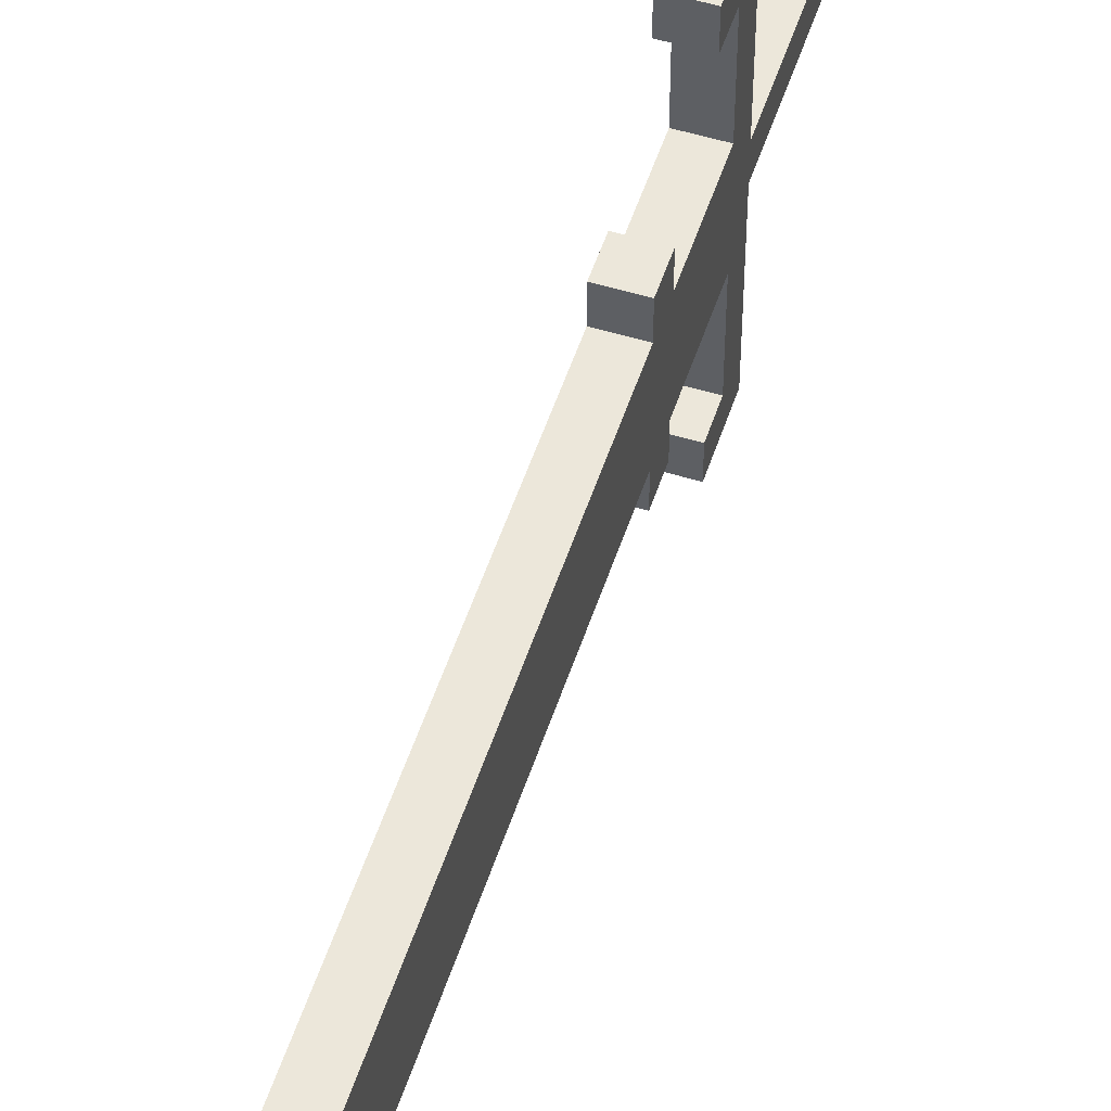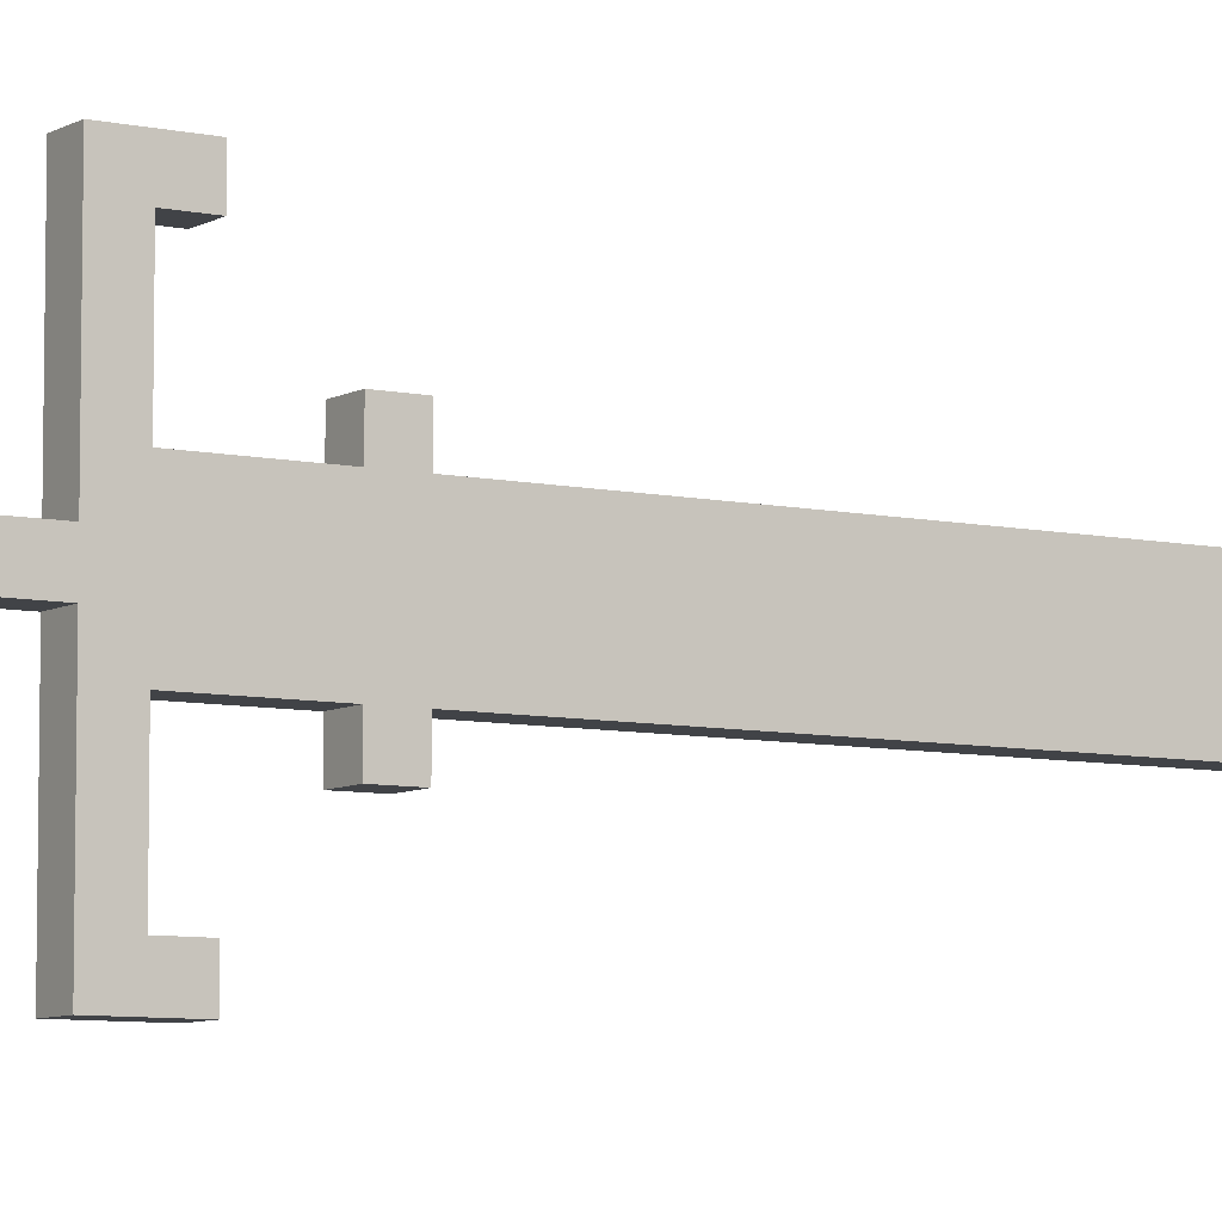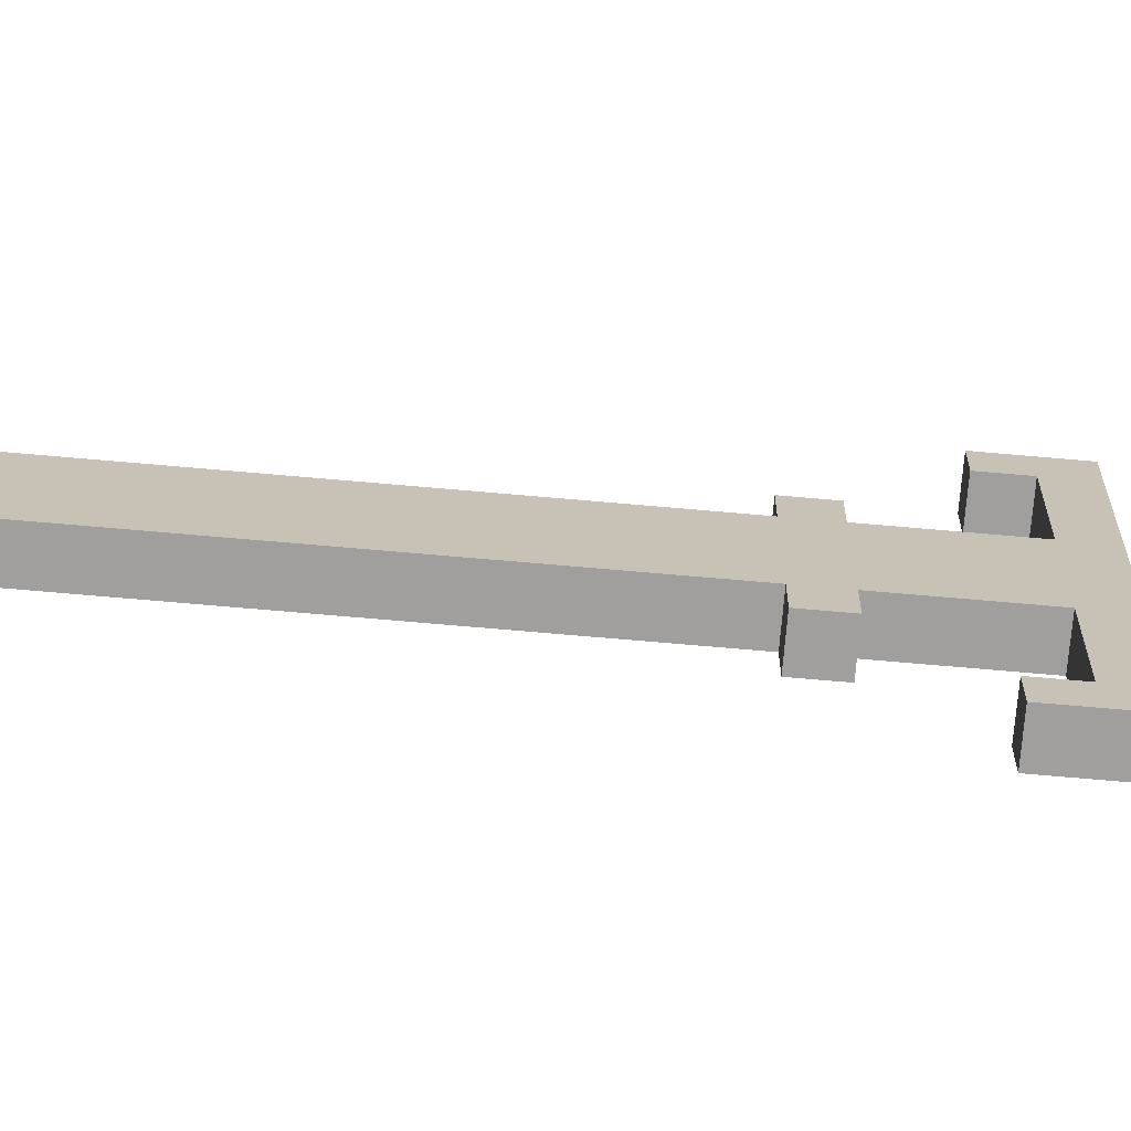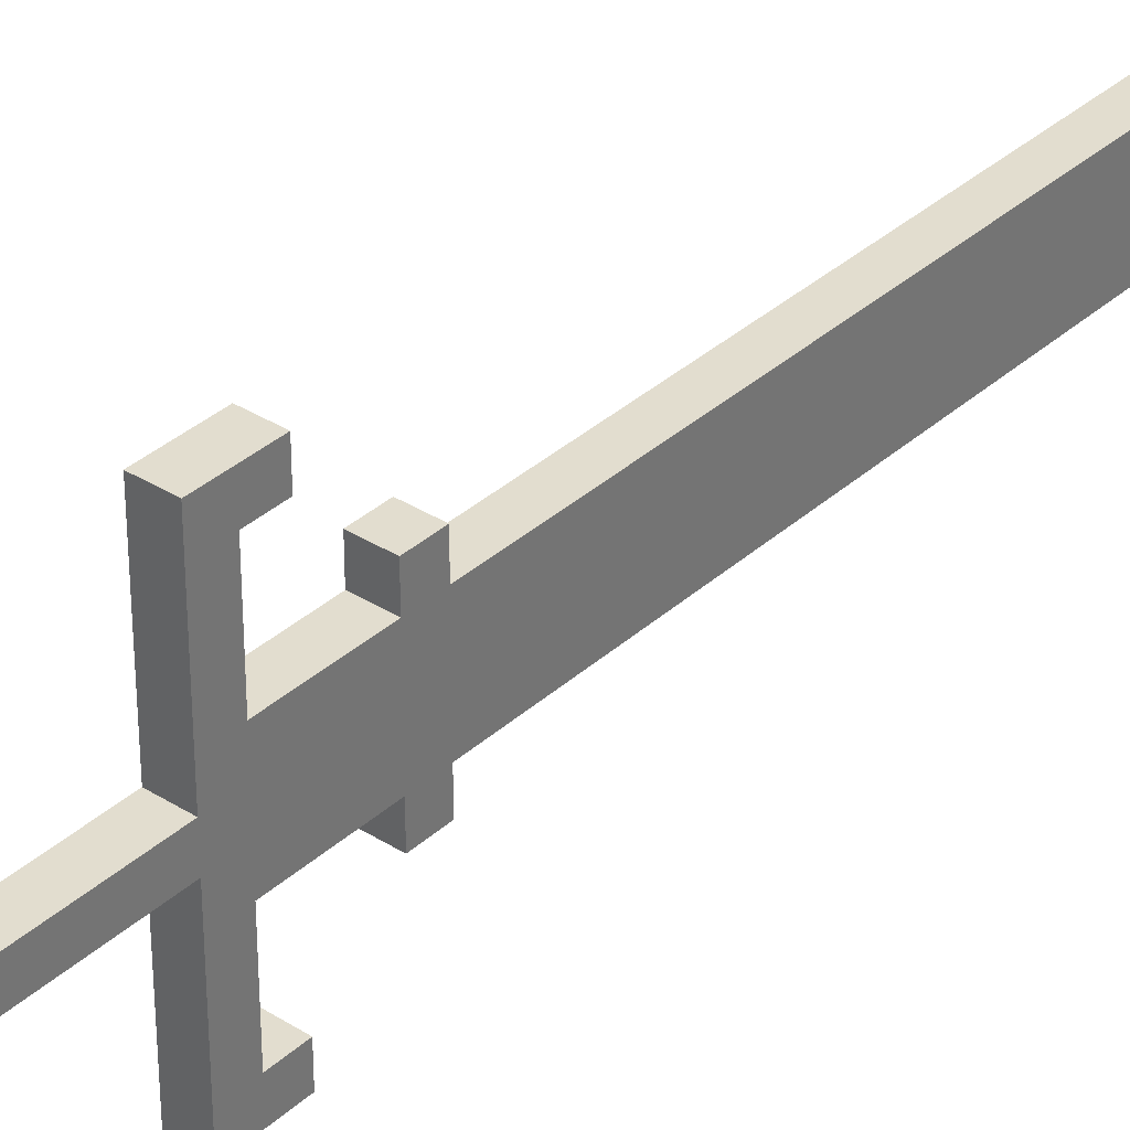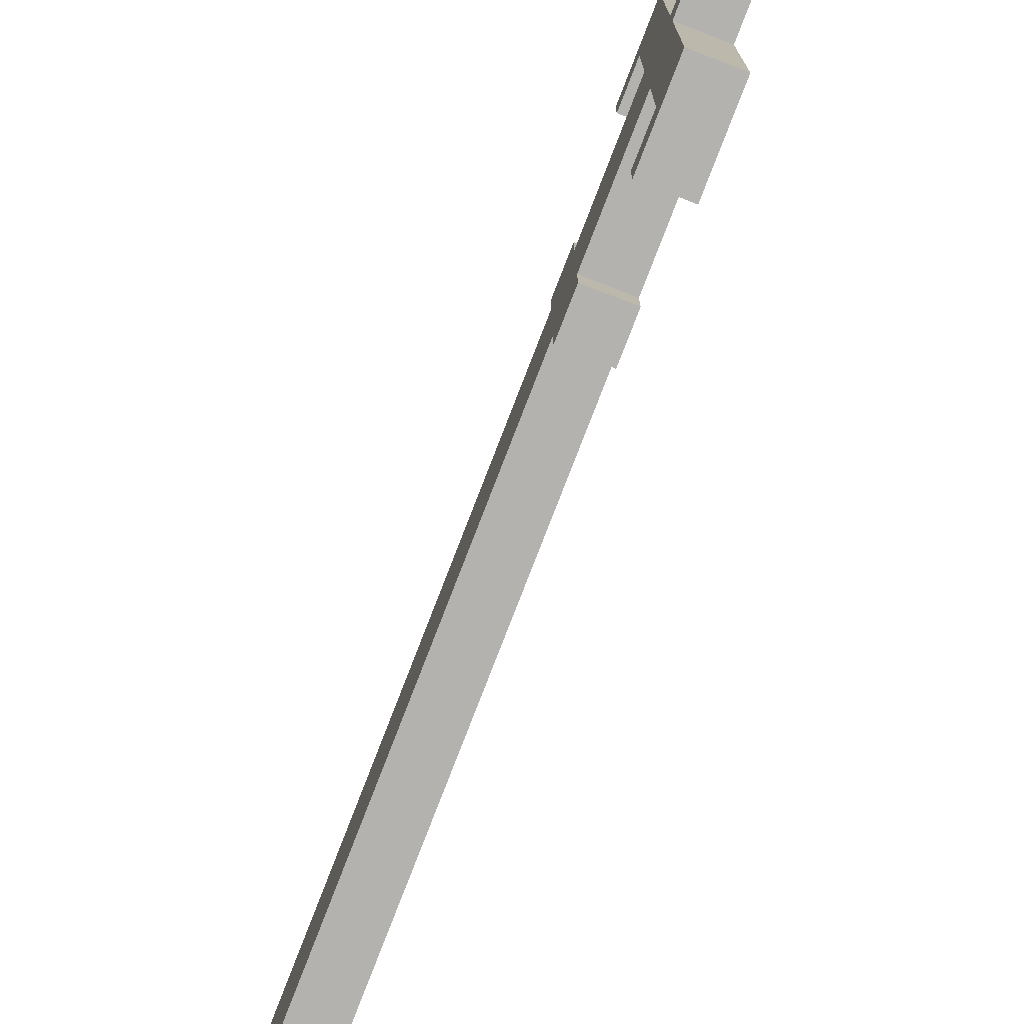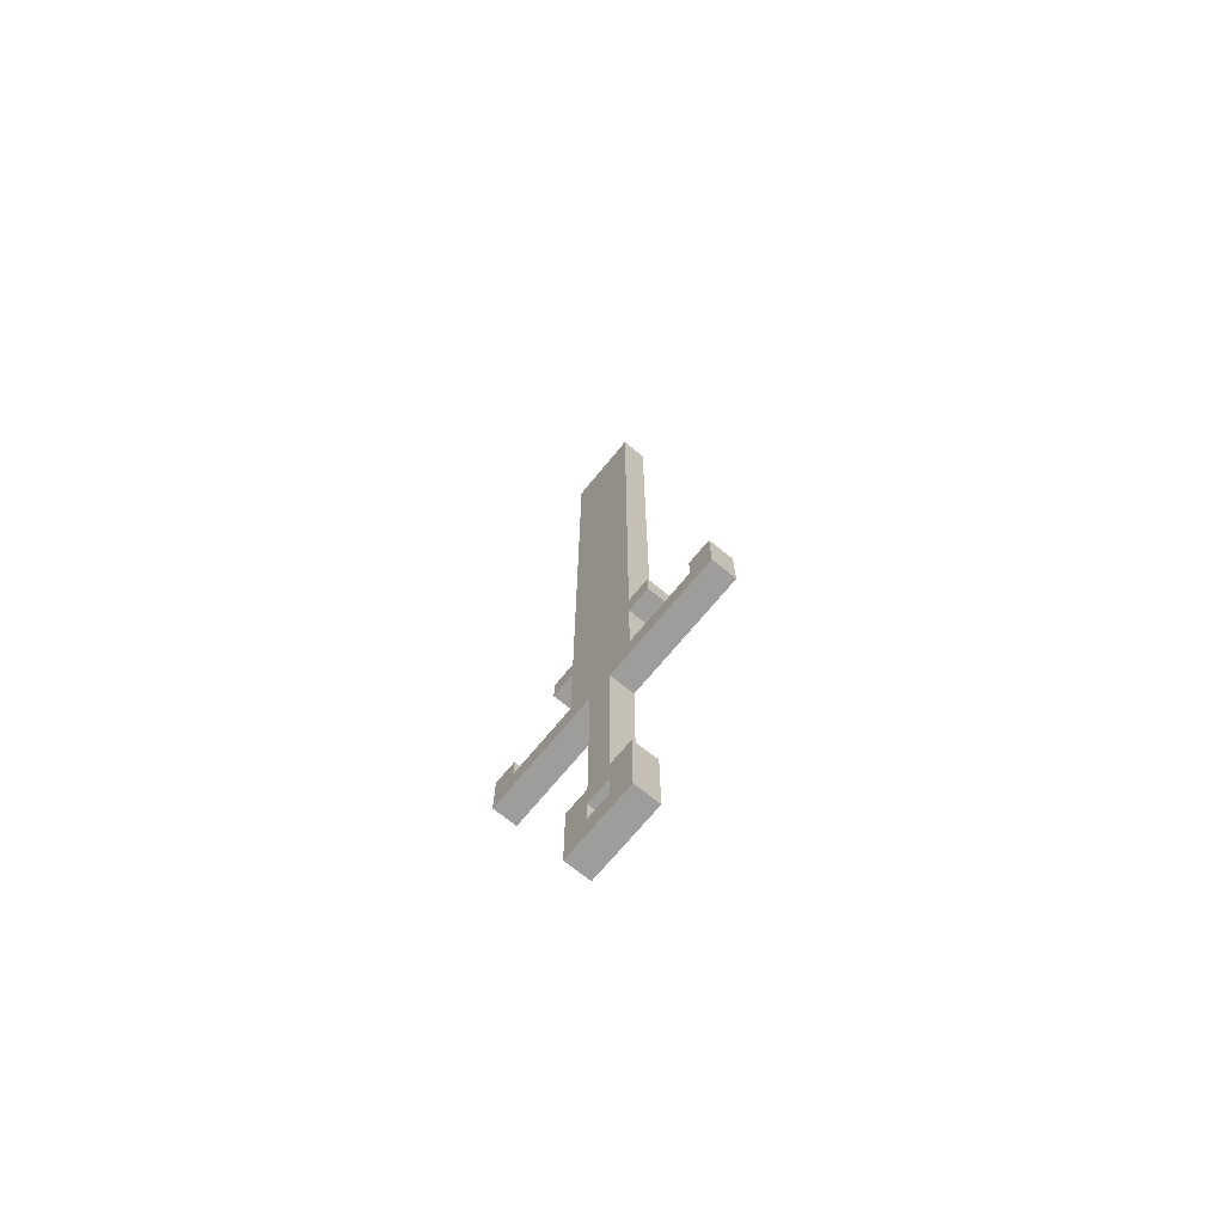
<metadata>
{"format":"obj","ext":"obj","renderer":"f3d","projection":"perspective","resolution":1024,"background":"white","views":[{"elev":53.3,"azim":-162.0,"up":"+Z"},{"elev":-7.2,"azim":57.5,"up":"+Z"},{"elev":-71.4,"azim":-95.0,"up":"+Z"},{"elev":34.9,"azim":40.1,"up":"+Z"},{"elev":-79.8,"azim":-21.2,"up":"+Z"},{"elev":-70.5,"azim":140.6,"up":"+Y"}]}
</metadata>
<code>
o
v -0.1 -0.9 0.2
v -0.1 -0.9 -0.1
v -0.1 -0.8 0.1
v -0.1 -0.8 5.96e-08
v -0.1 -0.7 0.1
v -0.1 -0.7 5.96e-08
v -0.1 -0.6 0.2
v -0.1 -0.6 0.1
v -0.1 -0.6 5.96e-08
v -0.1 -0.6 -0.1
v -0.1 -0.5 0.1
v -0.1 -0.5 5.96e-08
v -0.1 -0.4 0.1
v -0.1 -0.4 5.96e-08
v -0.1 -0.3 0.1
v -0.1 -0.3 5.96e-08
v -0.1 -0.2 0.1
v -0.1 -0.2 5.96e-08
v -0.1 -0.1 0.1
v -0.1 -0.1 5.96e-08
v -0.1 0 0.1
v -0.1 0 5.96e-08
v -0.1 0.1 0.6
v -0.1 0.1 0.1
v -0.1 0.1 5.96e-08
v -0.1 0.1 -0.5
v -0.1 0.2 0.5
v -0.1 0.2 0.2
v -0.1 0.2 0.1
v -0.1 0.2 5.96e-08
v -0.1 0.2 -0.1
v -0.1 0.2 -0.4
v -0.1 0.3 0.6
v -0.1 0.3 0.5
v -0.1 0.3 -0.4
v -0.1 0.3 -0.5
v -0.1 0.5 0.3
v -0.1 0.5 0.2
v -0.1 0.5 0.1
v -0.1 0.5 5.96e-08
v -0.1 0.5 -0.1
v -0.1 0.5 -0.2
v -0.1 0.6 0.3
v -0.1 0.6 0.2
v -0.1 0.6 0.1
v -0.1 0.6 5.96e-08
v -0.1 0.6 -0.1
v -0.1 0.6 -0.2
v -0.1 2.4 0.1
v -0.1 2.4 5.96e-08
v -0.1 2.7 0.2
v -0.1 2.7 -0.1
v 0 -0.9 0.2
v 0 -0.9 -0.1
v 0 -0.8 0.1
v 0 -0.8 5.96e-08
v 0 -0.7 0.1
v 0 -0.7 5.96e-08
v 0 -0.6 0.2
v 0 -0.6 0.1
v 0 -0.6 5.96e-08
v 0 -0.6 -0.1
v 0 -0.5 0.1
v 0 -0.5 5.96e-08
v 0 -0.4 0.1
v 0 -0.4 5.96e-08
v 0 -0.3 0.1
v 0 -0.3 5.96e-08
v 0 -0.2 0.1
v 0 -0.2 5.96e-08
v 0 -0.1 0.1
v 0 -0.1 5.96e-08
v 0 0 0.1
v 0 0 5.96e-08
v 0 0.1 0.6
v 0 0.1 0.1
v 0 0.1 5.96e-08
v 0 0.1 -0.5
v 0 0.2 0.5
v 0 0.2 0.2
v 0 0.2 0.1
v 0 0.2 5.96e-08
v 0 0.2 -0.1
v 0 0.2 -0.4
v 0 0.3 0.6
v 0 0.3 0.5
v 0 0.3 -0.4
v 0 0.3 -0.5
v 0 0.5 0.3
v 0 0.5 0.2
v 0 0.5 0.1
v 0 0.5 5.96e-08
v 0 0.5 -0.1
v 0 0.5 -0.2
v 0 0.6 0.3
v 0 0.6 0.2
v 0 0.6 0.1
v 0 0.6 5.96e-08
v 0 0.6 -0.1
v 0 0.6 -0.2
v 0 2.4 0.1
v 0 2.4 5.96e-08
v 0 2.7 0.2
v 0 2.7 -0.1
v -0.1 0.1 0.6
v -0.1 0.3 0.6
v 0 0.1 0.6
v 0 0.3 0.6
v -0.1 0.5 0.3
v -0.1 0.6 0.3
v 0 0.5 0.3
v 0 0.6 0.3
v -0.1 -0.9 0.2
v -0.1 -0.6 0.2
v -0.1 0.2 0.2
v -0.1 0.5 0.2
v -0.1 0.6 0.2
v -0.1 2.7 0.2
v 0 -0.9 0.2
v 0 -0.6 0.2
v 0 0.2 0.2
v 0 0.5 0.2
v 0 0.6 0.2
v 0 2.7 0.2
v -0.1 -0.6 0.1
v -0.1 -0.5 0.1
v -0.1 -0.4 0.1
v -0.1 -0.3 0.1
v -0.1 -0.2 0.1
v -0.1 -0.1 0.1
v -0.1 0 0.1
v -0.1 0.1 0.1
v 0 -0.6 0.1
v 0 -0.5 0.1
v 0 -0.4 0.1
v 0 -0.3 0.1
v 0 -0.2 0.1
v 0 -0.1 0.1
v 0 0 0.1
v 0 0.1 0.1
v -0.1 -0.8 5.96e-08
v -0.1 -0.7 5.96e-08
v 0 -0.8 5.96e-08
v 0 -0.7 5.96e-08
v -0.1 0.2 -0.4
v -0.1 0.3 -0.4
v 0 0.2 -0.4
v 0 0.3 -0.4
v -0.1 0.2 0.5
v -0.1 0.3 0.5
v 0 0.2 0.5
v 0 0.3 0.5
v -0.1 -0.8 0.1
v -0.1 -0.7 0.1
v 0 -0.8 0.1
v 0 -0.7 0.1
v -0.1 -0.6 5.96e-08
v -0.1 -0.5 5.96e-08
v -0.1 -0.4 5.96e-08
v -0.1 -0.3 5.96e-08
v -0.1 -0.2 5.96e-08
v -0.1 -0.1 5.96e-08
v -0.1 0 5.96e-08
v -0.1 0.1 5.96e-08
v 0 -0.6 5.96e-08
v 0 -0.5 5.96e-08
v 0 -0.4 5.96e-08
v 0 -0.3 5.96e-08
v 0 -0.2 5.96e-08
v 0 -0.1 5.96e-08
v 0 0 5.96e-08
v 0 0.1 5.96e-08
v -0.1 -0.9 -0.1
v -0.1 -0.6 -0.1
v -0.1 0.2 -0.1
v -0.1 0.5 -0.1
v -0.1 0.6 -0.1
v -0.1 2.7 -0.1
v 0 -0.9 -0.1
v 0 -0.6 -0.1
v 0 0.2 -0.1
v 0 0.5 -0.1
v 0 0.6 -0.1
v 0 2.7 -0.1
v -0.1 0.5 -0.2
v -0.1 0.6 -0.2
v 0 0.5 -0.2
v 0 0.6 -0.2
v -0.1 0.1 -0.5
v -0.1 0.3 -0.5
v 0 0.1 -0.5
v 0 0.3 -0.5
v -0.1 -0.9 0.2
v 0 -0.9 0.2
v -0.1 -0.9 -0.1
v 0 -0.9 -0.1
v -0.1 -0.7 0.1
v 0 -0.7 0.1
v -0.1 -0.7 5.96e-08
v 0 -0.7 5.96e-08
v -0.1 0.1 0.6
v 0 0.1 0.6
v -0.1 0.1 0.1
v 0 0.1 0.1
v -0.1 0.1 5.96e-08
v 0 0.1 5.96e-08
v -0.1 0.1 -0.5
v 0 0.1 -0.5
v -0.1 0.5 0.3
v 0 0.5 0.3
v -0.1 0.5 0.2
v 0 0.5 0.2
v -0.1 0.5 -0.1
v 0 0.5 -0.1
v -0.1 0.5 -0.2
v 0 0.5 -0.2
v -0.1 -0.8 0.1
v 0 -0.8 0.1
v -0.1 -0.8 5.96e-08
v 0 -0.8 5.96e-08
v -0.1 -0.6 0.2
v 0 -0.6 0.2
v -0.1 -0.6 0.1
v 0 -0.6 0.1
v -0.1 -0.6 5.96e-08
v 0 -0.6 5.96e-08
v -0.1 -0.6 -0.1
v 0 -0.6 -0.1
v -0.1 0.2 0.5
v 0 0.2 0.5
v -0.1 0.2 0.2
v 0 0.2 0.2
v -0.1 0.2 -0.1
v 0 0.2 -0.1
v -0.1 0.2 -0.4
v 0 0.2 -0.4
v -0.1 0.3 0.6
v 0 0.3 0.6
v -0.1 0.3 0.5
v 0 0.3 0.5
v -0.1 0.3 -0.4
v 0 0.3 -0.4
v -0.1 0.3 -0.5
v 0 0.3 -0.5
v -0.1 0.6 0.3
v 0 0.6 0.3
v -0.1 0.6 0.2
v 0 0.6 0.2
v -0.1 0.6 -0.1
v 0 0.6 -0.1
v -0.1 0.6 -0.2
v 0 0.6 -0.2
v -0.1 2.7 0.2
v 0 2.7 0.2
v -0.1 2.7 -0.1
v 0 2.7 -0.1
f 3 2 1
f 4 2 3
f 5 3 1
f 6 2 4
f 7 5 1
f 7 6 5
f 8 6 7
f 9 2 6
f 9 6 8
f 10 2 9
f 11 9 8
f 12 9 11
f 13 12 11
f 14 12 13
f 15 14 13
f 16 14 15
f 17 16 15
f 18 16 17
f 19 18 17
f 20 18 19
f 21 20 19
f 22 20 21
f 24 22 21
f 25 22 24
f 27 25 24
f 27 26 25
f 27 24 23
f 28 26 27
f 29 26 28
f 30 26 29
f 31 26 30
f 32 26 31
f 33 27 23
f 34 27 33
f 35 26 32
f 36 26 35
f 38 29 28
f 39 30 29
f 39 29 38
f 40 31 30
f 40 30 39
f 41 31 40
f 43 39 38
f 43 42 41
f 43 41 40
f 43 40 39
f 43 38 37
f 44 42 43
f 45 42 44
f 46 42 45
f 47 42 46
f 48 42 47
f 49 45 44
f 49 46 45
f 50 47 46
f 50 46 49
f 51 49 44
f 51 50 49
f 52 47 50
f 52 50 51
f 53 54 55
f 55 54 56
f 53 55 57
f 56 54 58
f 53 57 59
f 57 58 59
f 59 58 60
f 58 54 61
f 60 58 61
f 61 54 62
f 60 61 63
f 63 61 64
f 63 64 65
f 65 64 66
f 65 66 67
f 67 66 68
f 67 68 69
f 69 68 70
f 69 70 71
f 71 70 72
f 71 72 73
f 73 72 74
f 73 74 76
f 76 74 77
f 76 77 79
f 77 78 79
f 75 76 79
f 79 78 80
f 80 78 81
f 81 78 82
f 82 78 83
f 83 78 84
f 75 79 85
f 85 79 86
f 84 78 87
f 87 78 88
f 80 81 90
f 81 82 91
f 90 81 91
f 82 83 92
f 91 82 92
f 92 83 93
f 90 91 95
f 93 94 95
f 92 93 95
f 91 92 95
f 89 90 95
f 95 94 96
f 96 94 97
f 97 94 98
f 98 94 99
f 99 94 100
f 96 97 101
f 97 98 101
f 98 99 102
f 101 98 102
f 96 101 103
f 101 102 103
f 102 99 104
f 103 102 104
f 107 106 105
f 108 106 107
f 111 110 109
f 112 110 111
f 119 114 113
f 120 114 119
f 121 116 115
f 122 116 121
f 123 118 117
f 124 118 123
f 133 126 125
f 134 127 126
f 134 126 133
f 135 128 127
f 135 127 134
f 136 129 128
f 136 128 135
f 137 130 129
f 137 129 136
f 138 131 130
f 138 130 137
f 139 132 131
f 139 131 138
f 140 132 139
f 143 142 141
f 144 142 143
f 147 146 145
f 148 146 147
f 149 150 151
f 151 150 152
f 153 154 155
f 155 154 156
f 157 158 165
f 158 159 166
f 165 158 166
f 159 160 167
f 166 159 167
f 160 161 168
f 167 160 168
f 161 162 169
f 168 161 169
f 162 163 170
f 169 162 170
f 163 164 171
f 170 163 171
f 171 164 172
f 173 174 179
f 179 174 180
f 175 176 181
f 181 176 182
f 177 178 183
f 183 178 184
f 185 186 187
f 187 186 188
f 189 190 191
f 191 190 192
f 195 194 193
f 196 194 195
f 199 198 197
f 200 198 199
f 203 202 201
f 204 202 203
f 207 206 205
f 208 206 207
f 211 210 209
f 212 210 211
f 215 214 213
f 216 214 215
f 217 218 219
f 219 218 220
f 221 222 223
f 223 222 224
f 225 226 227
f 227 226 228
f 229 230 231
f 231 230 232
f 233 234 235
f 235 234 236
f 237 238 239
f 239 238 240
f 241 242 243
f 243 242 244
f 245 246 247
f 247 246 248
f 249 250 251
f 251 250 252
f 253 254 255
f 255 254 256

</code>
